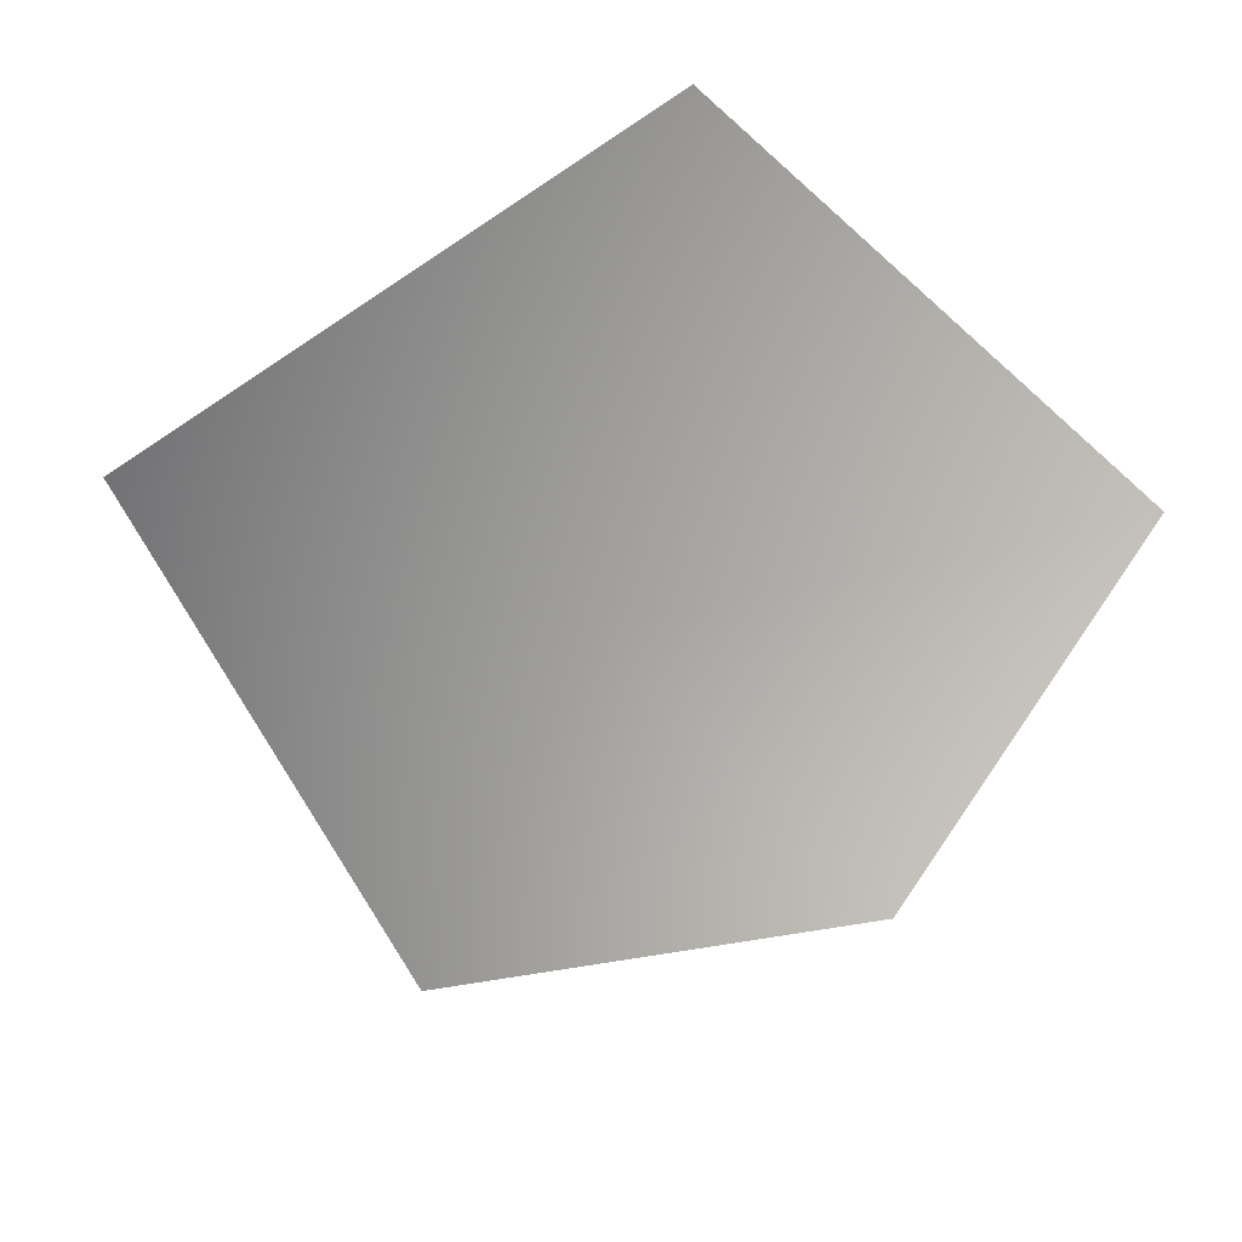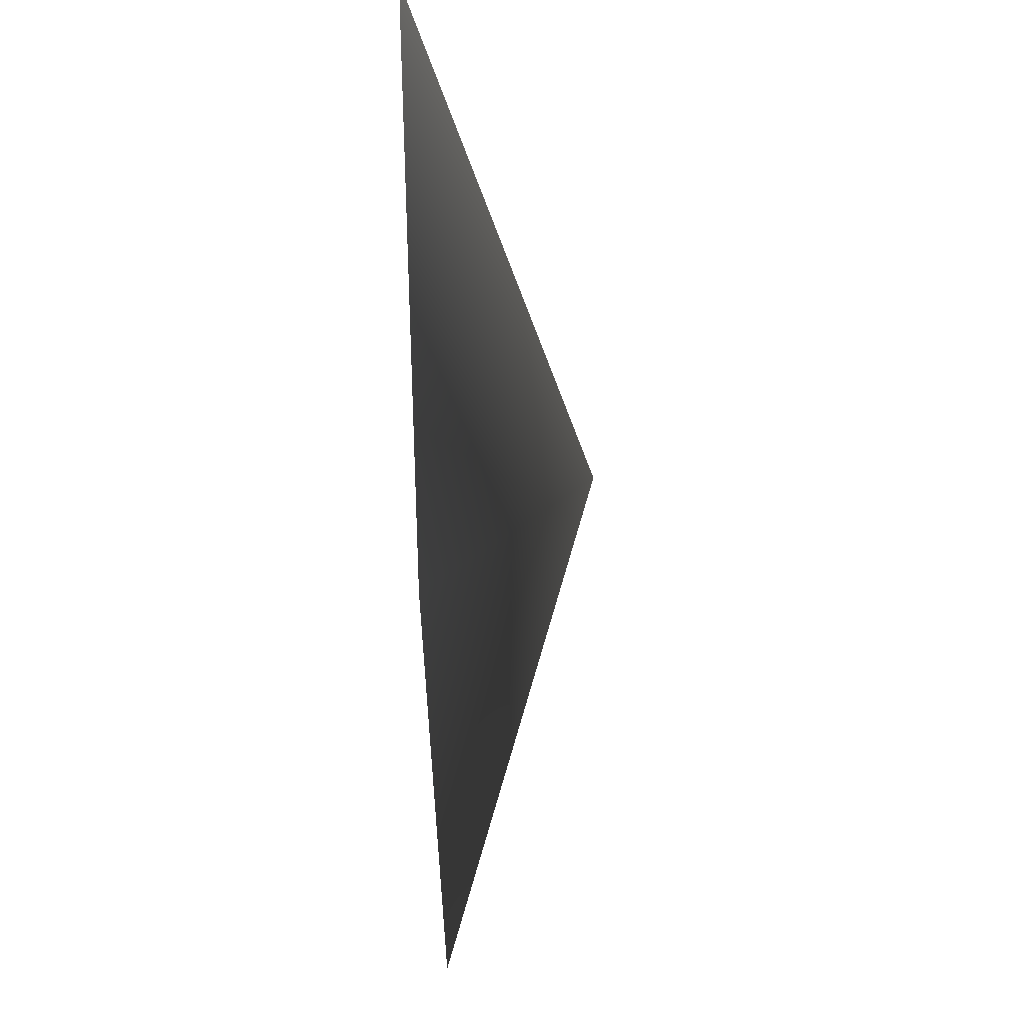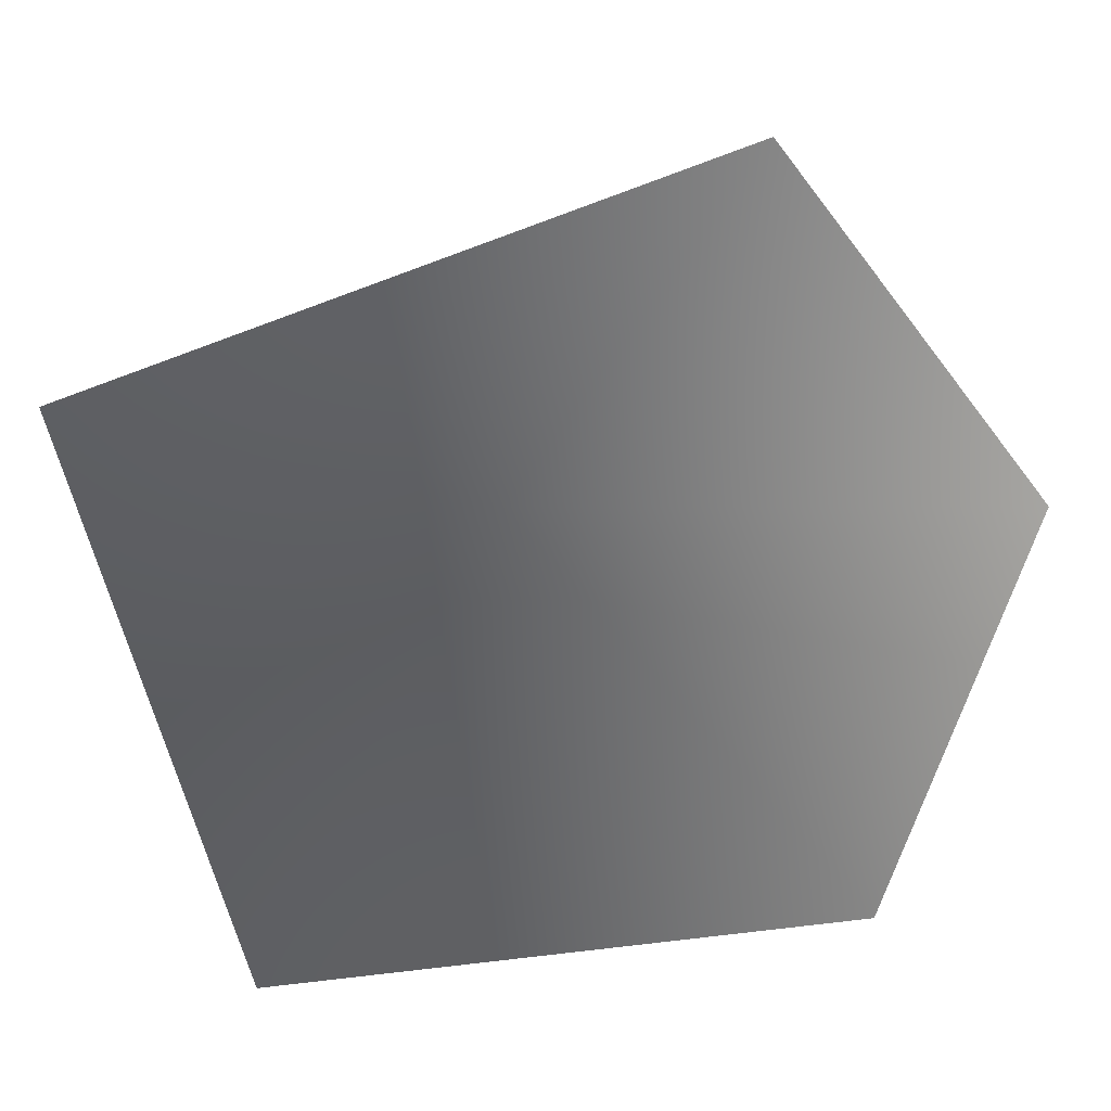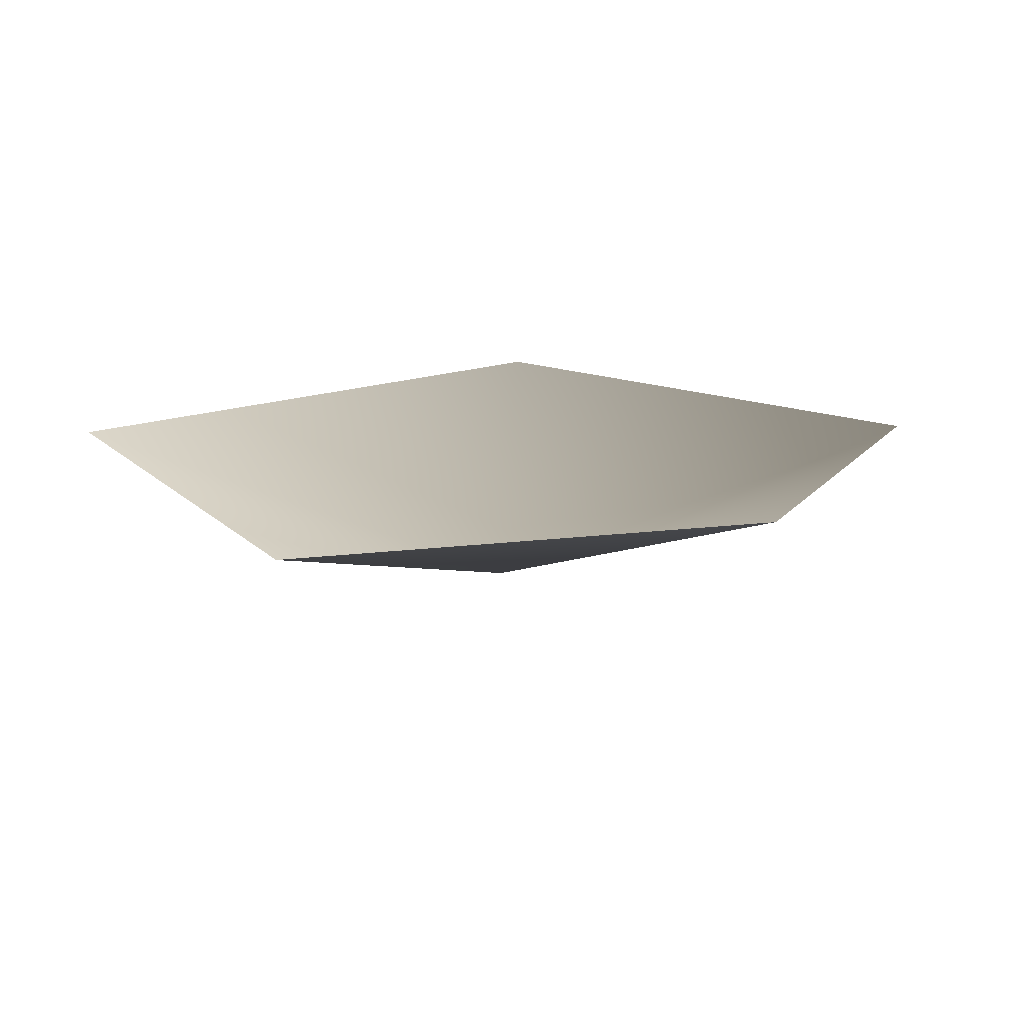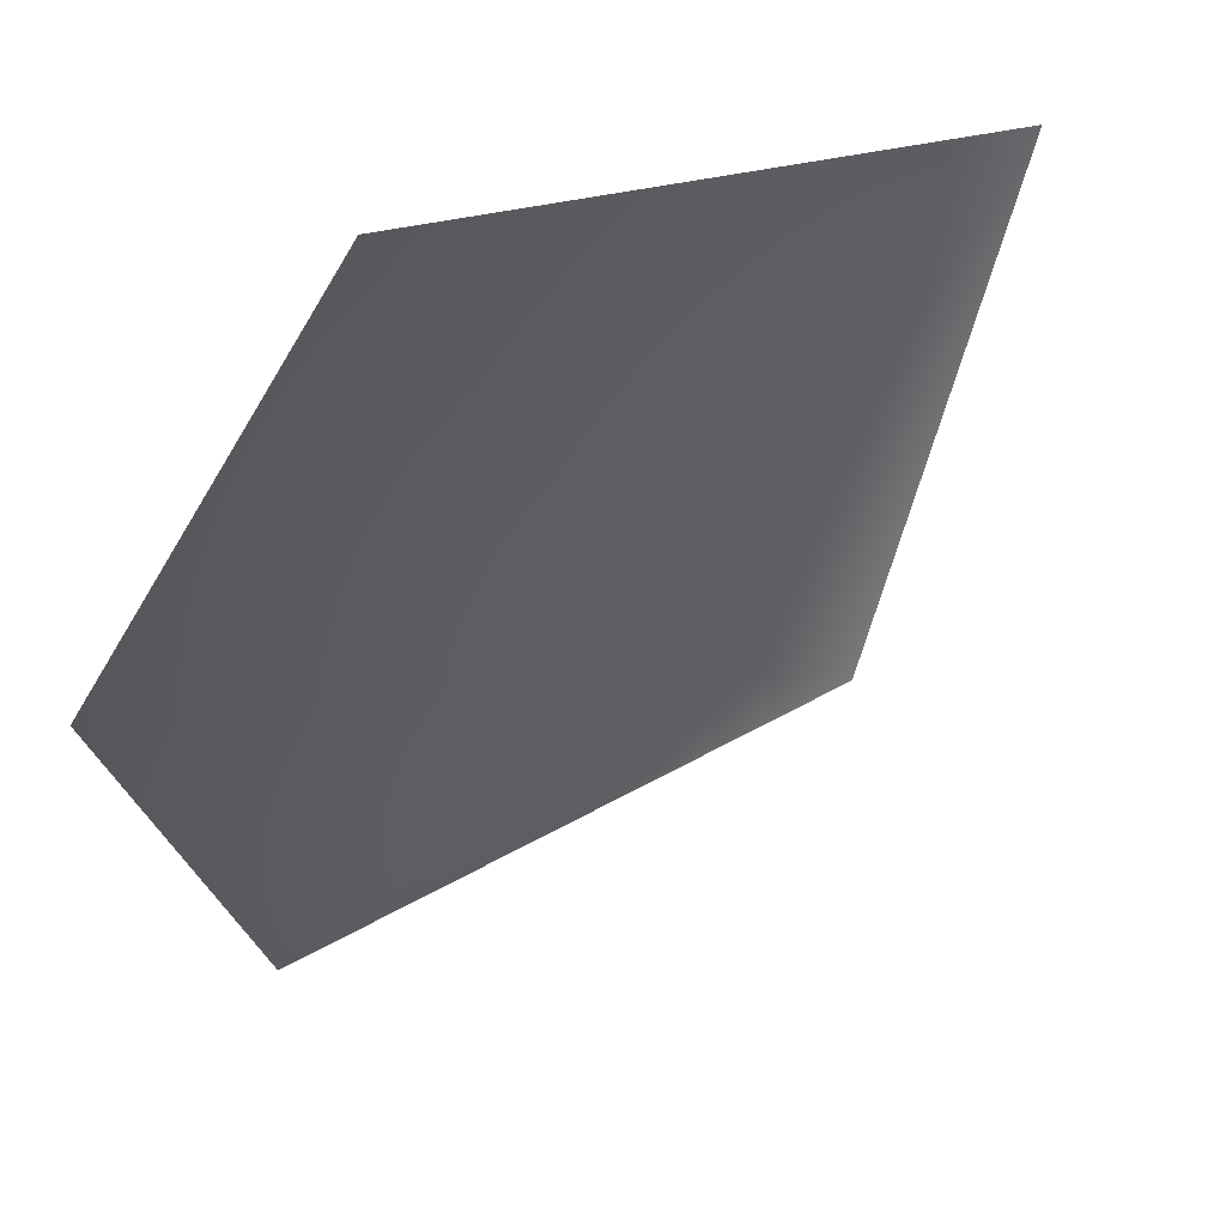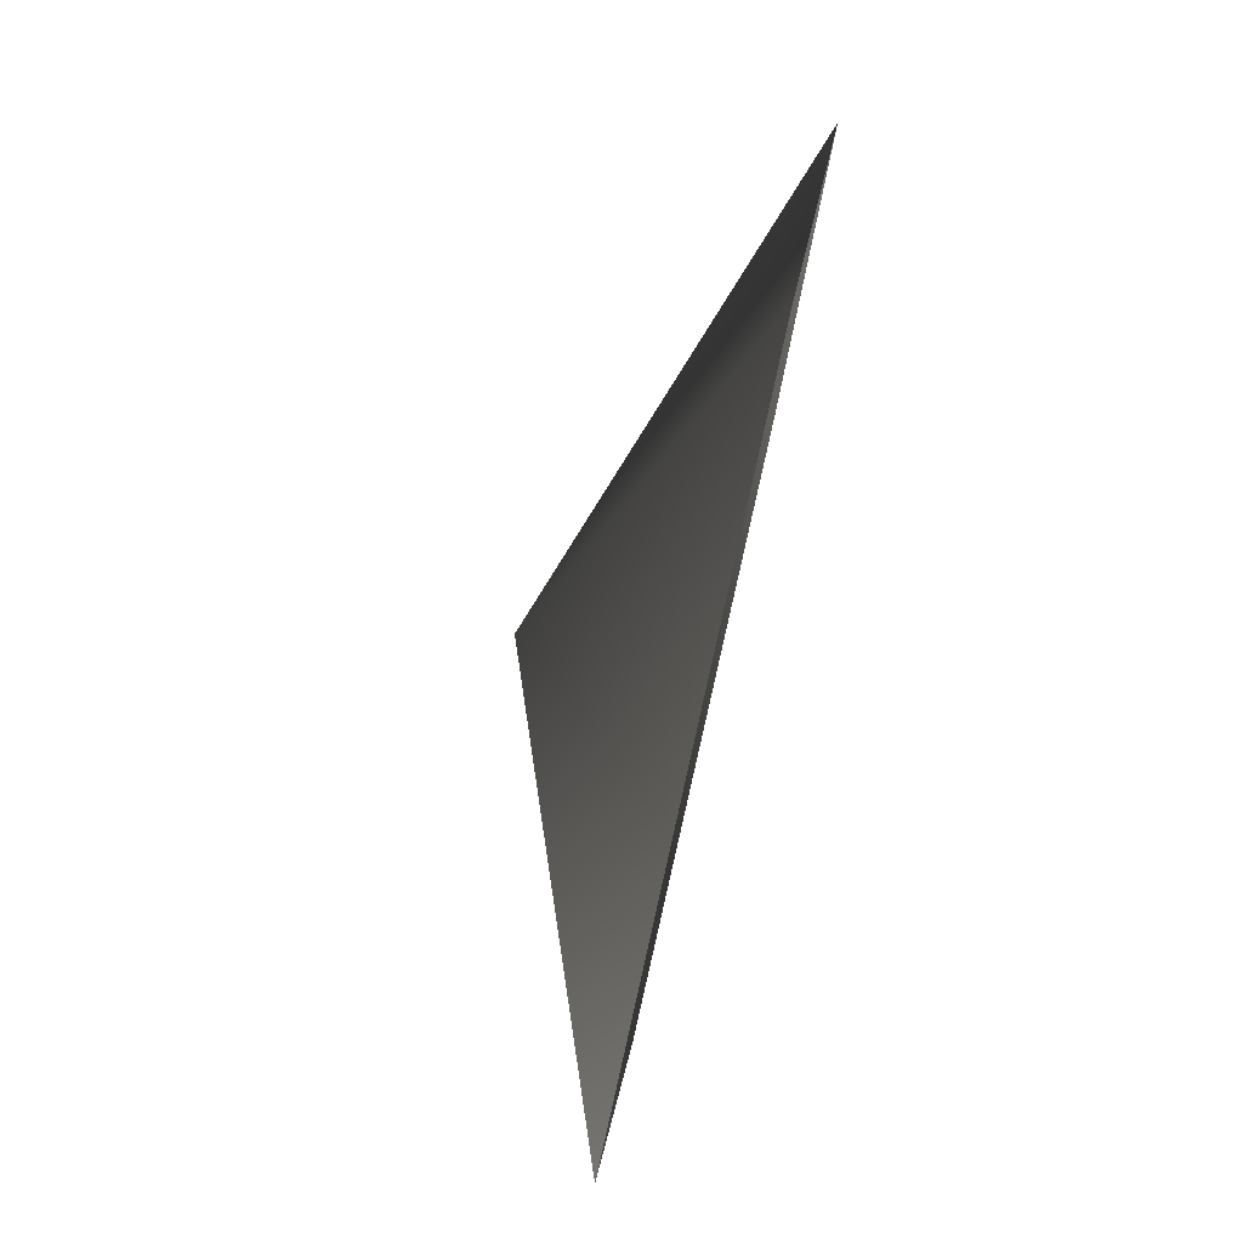
<metadata>
{"format":"obj","ext":"obj","renderer":"f3d","projection":"perspective","resolution":1024,"background":"white","views":[{"elev":-73.9,"azim":134.2,"up":"+Y"},{"elev":77.6,"azim":-92.8,"up":"+Z"},{"elev":35.9,"azim":166.5,"up":"+Z"},{"elev":14.5,"azim":-121.3,"up":"+Y"},{"elev":52.5,"azim":-28.8,"up":"+Z"},{"elev":79.6,"azim":102.9,"up":"+Z"}]}
</metadata>
<code>
v 0.5519 0.3216 -0.7847
v 0.8058 0.3216 0.538
v -4.098e-06 0 6.505e-07
v -0.3713 0.3216 0.8639
v -0.9232 0.3216 0.06826
v -0.665 0.3216 -0.8764
g cabbage_alpha_2618_556
f 1 3 2
f 2 3 4
f 5 4 3
f 5 3 6
f 6 3 1

</code>
